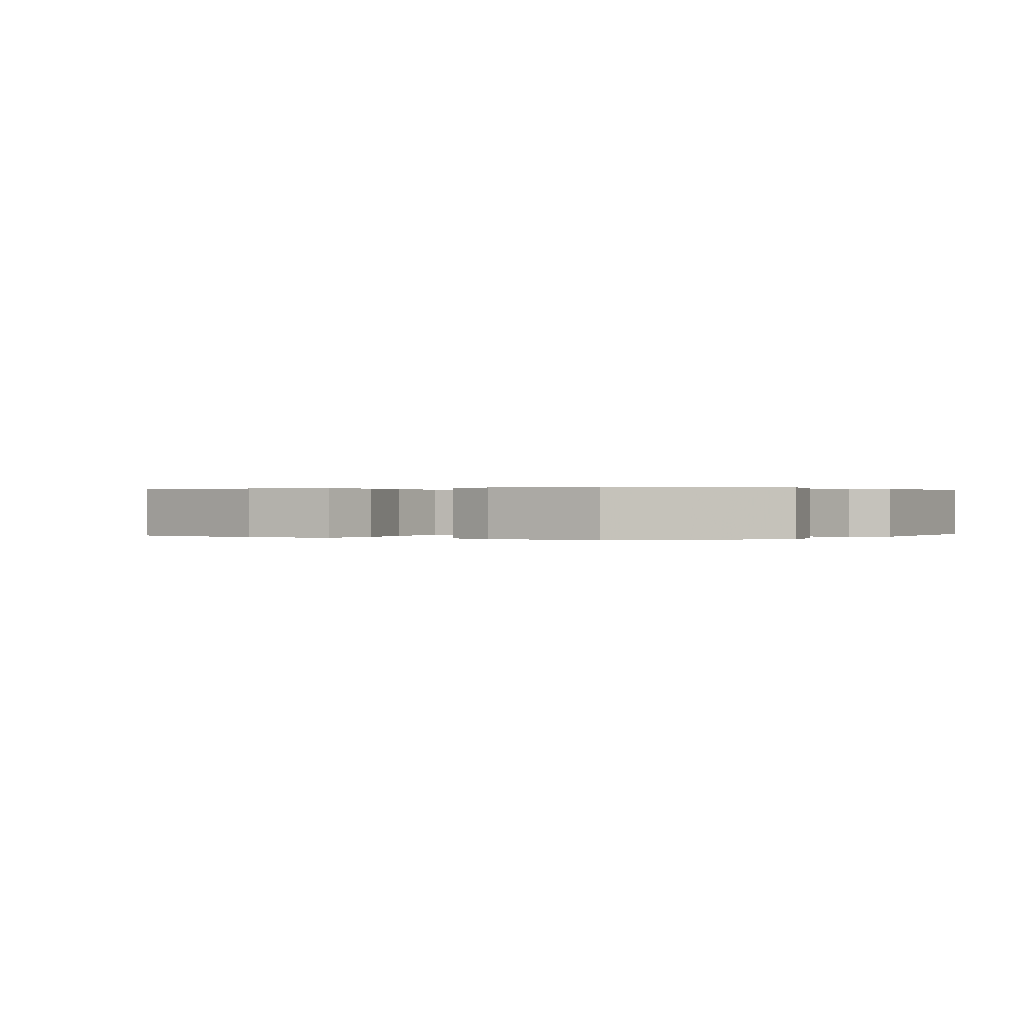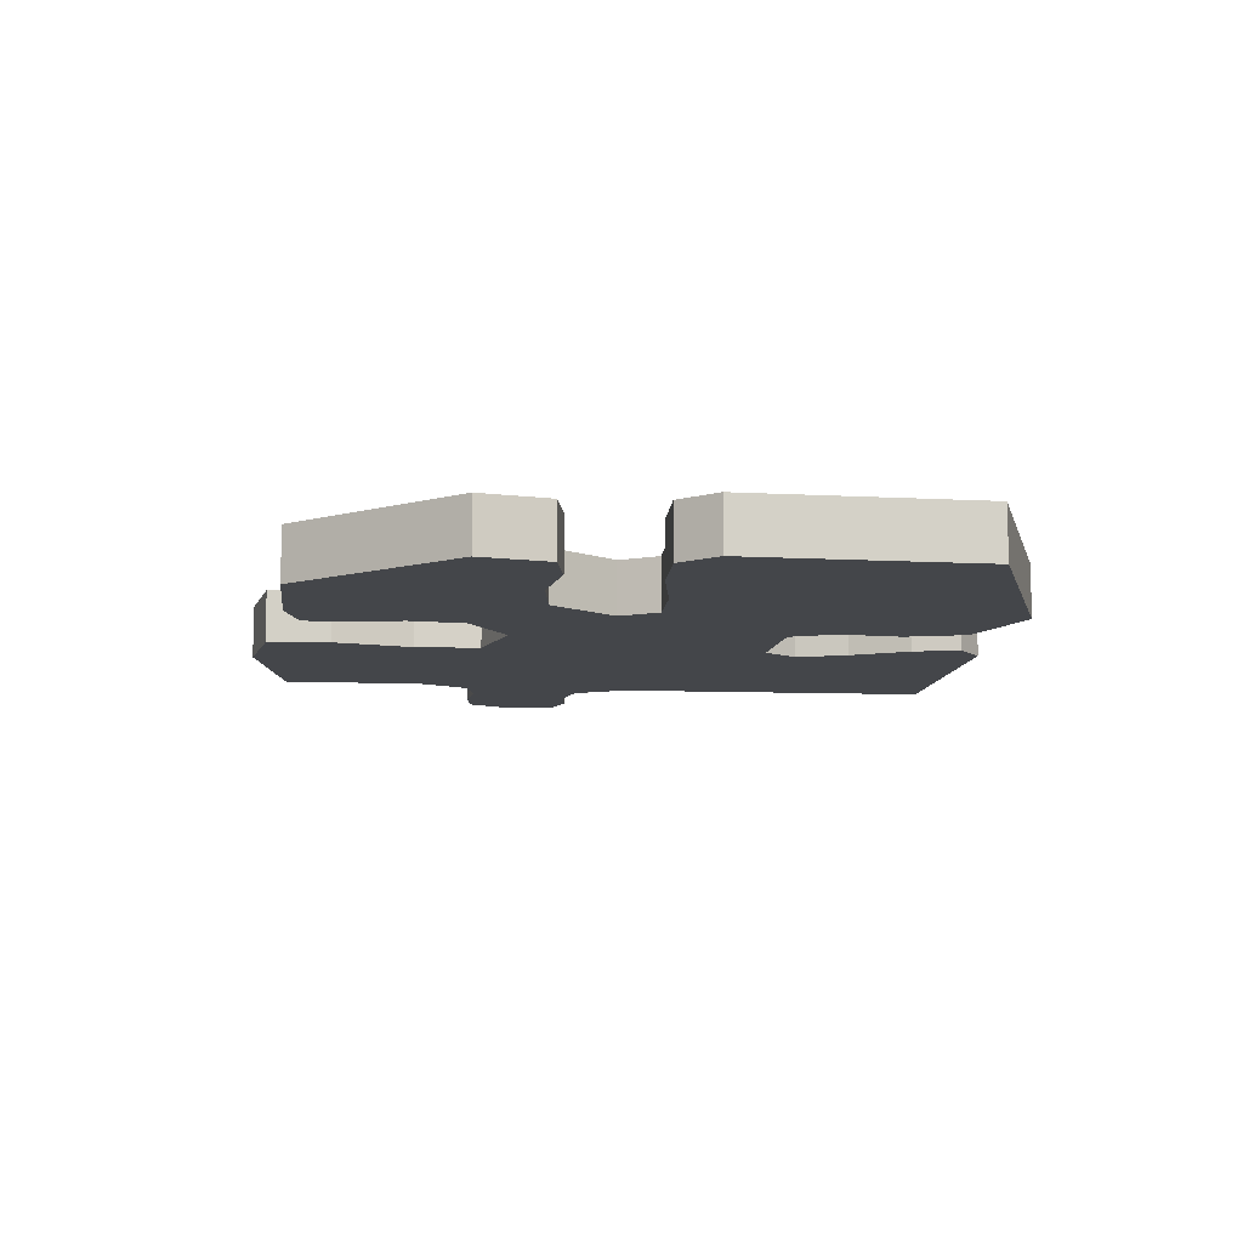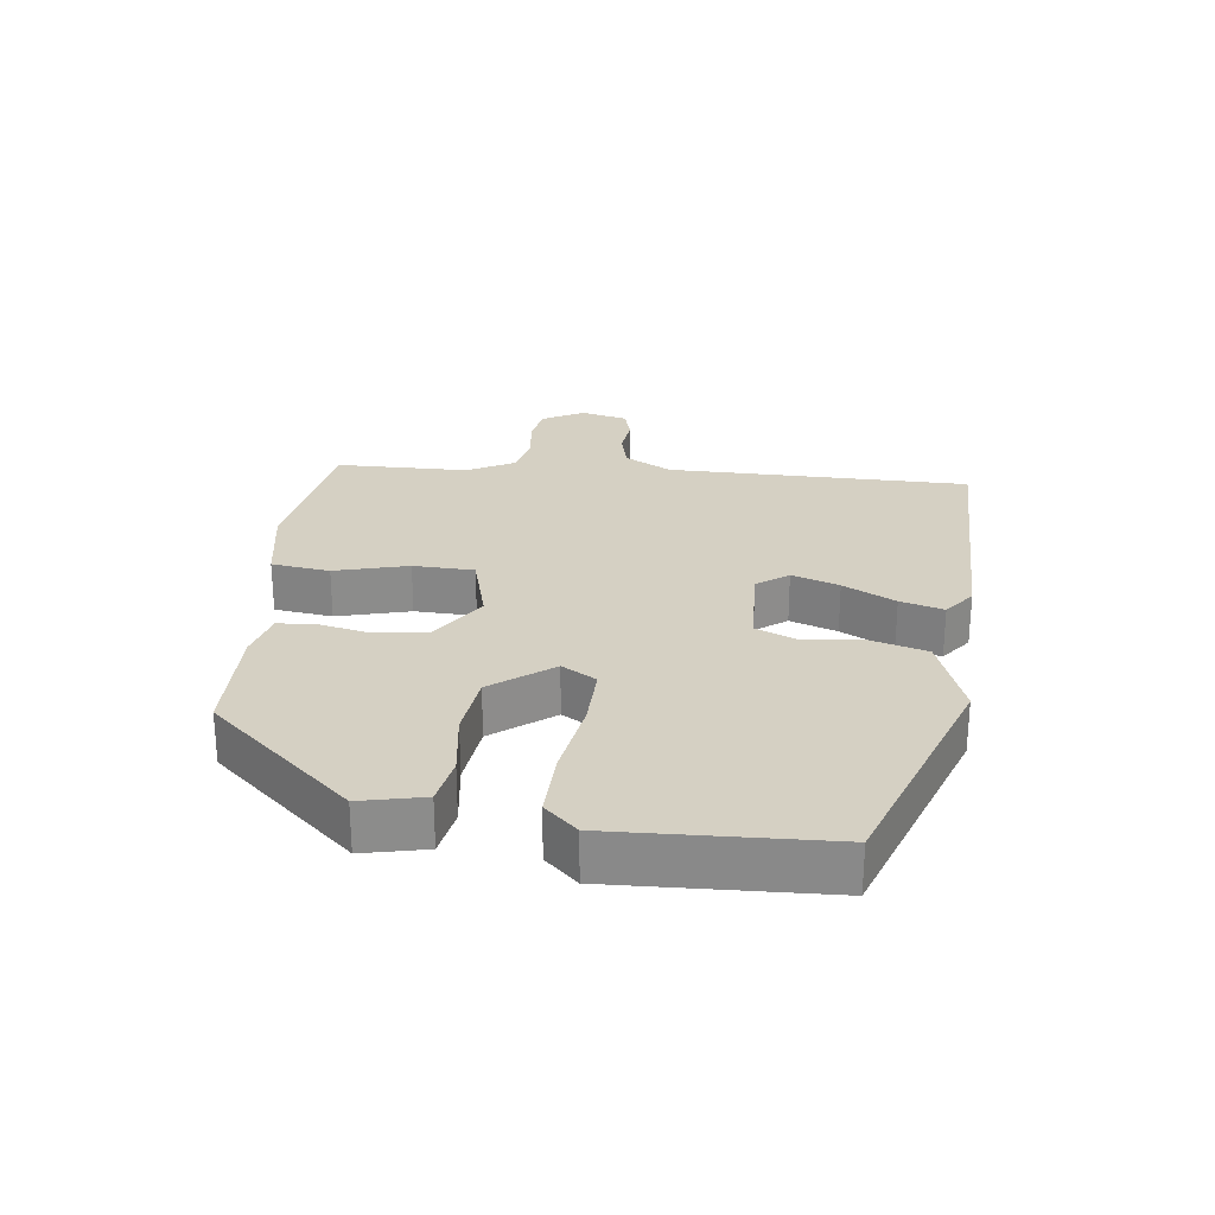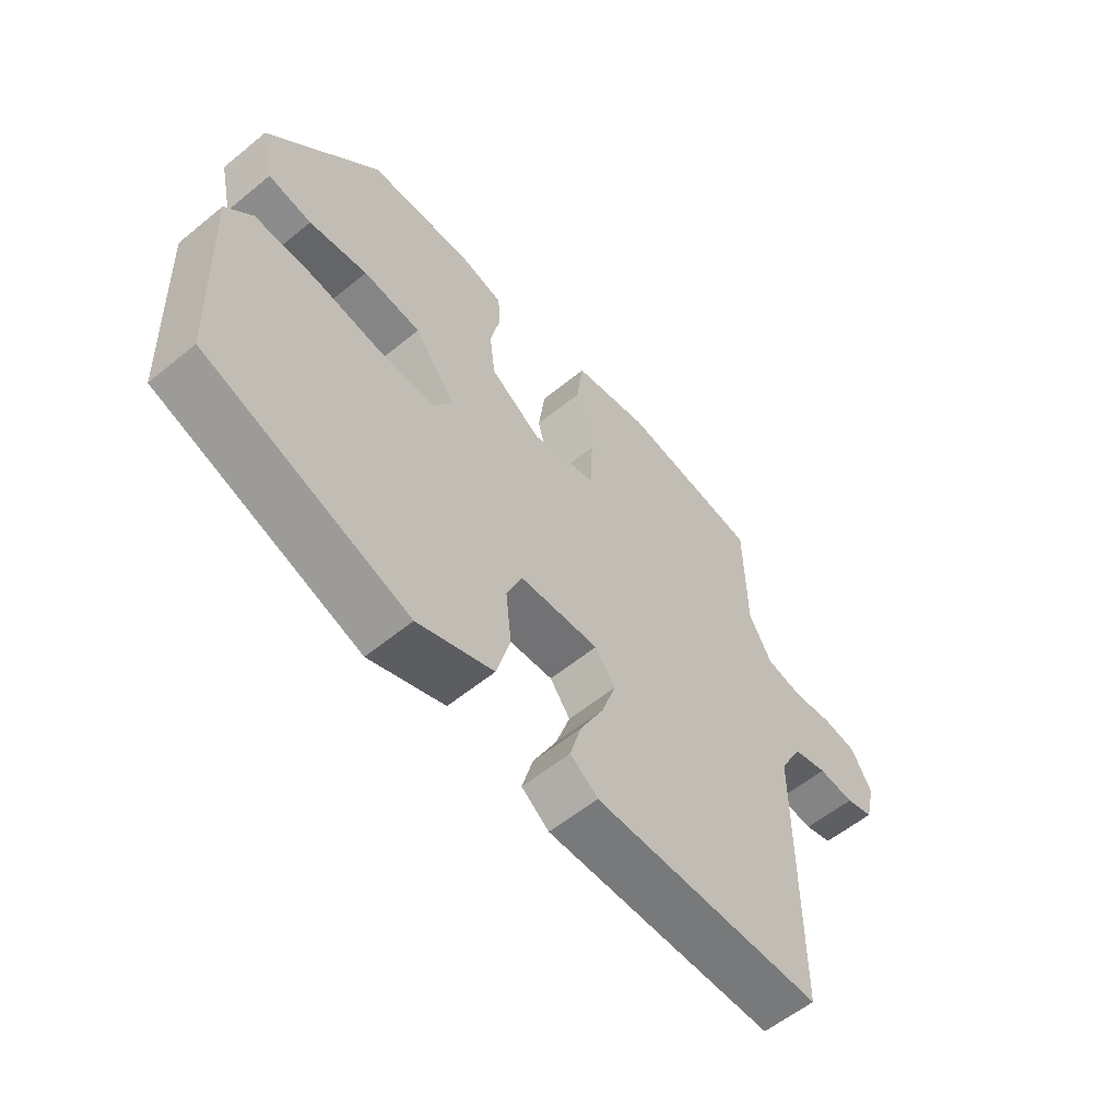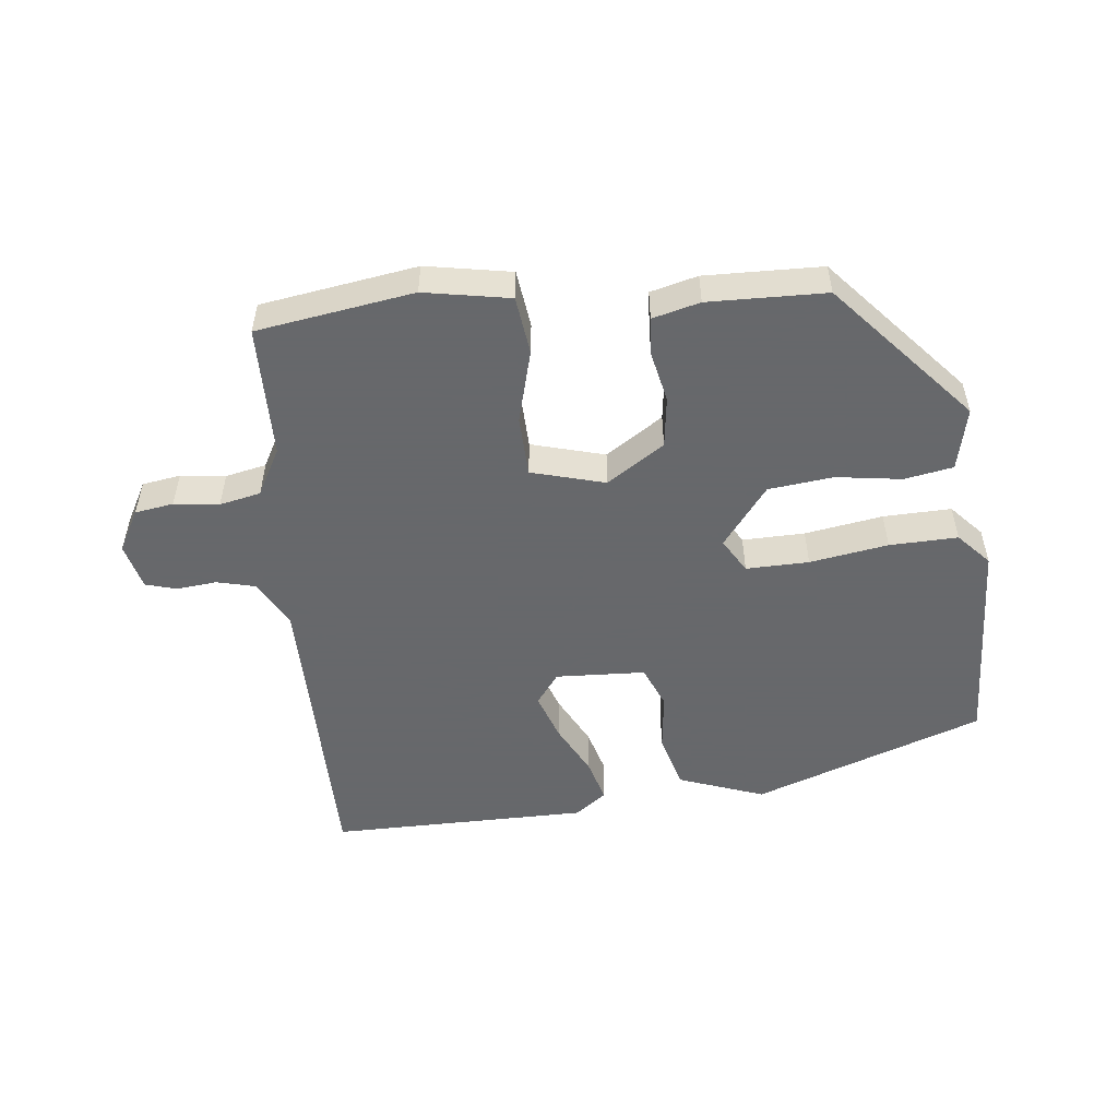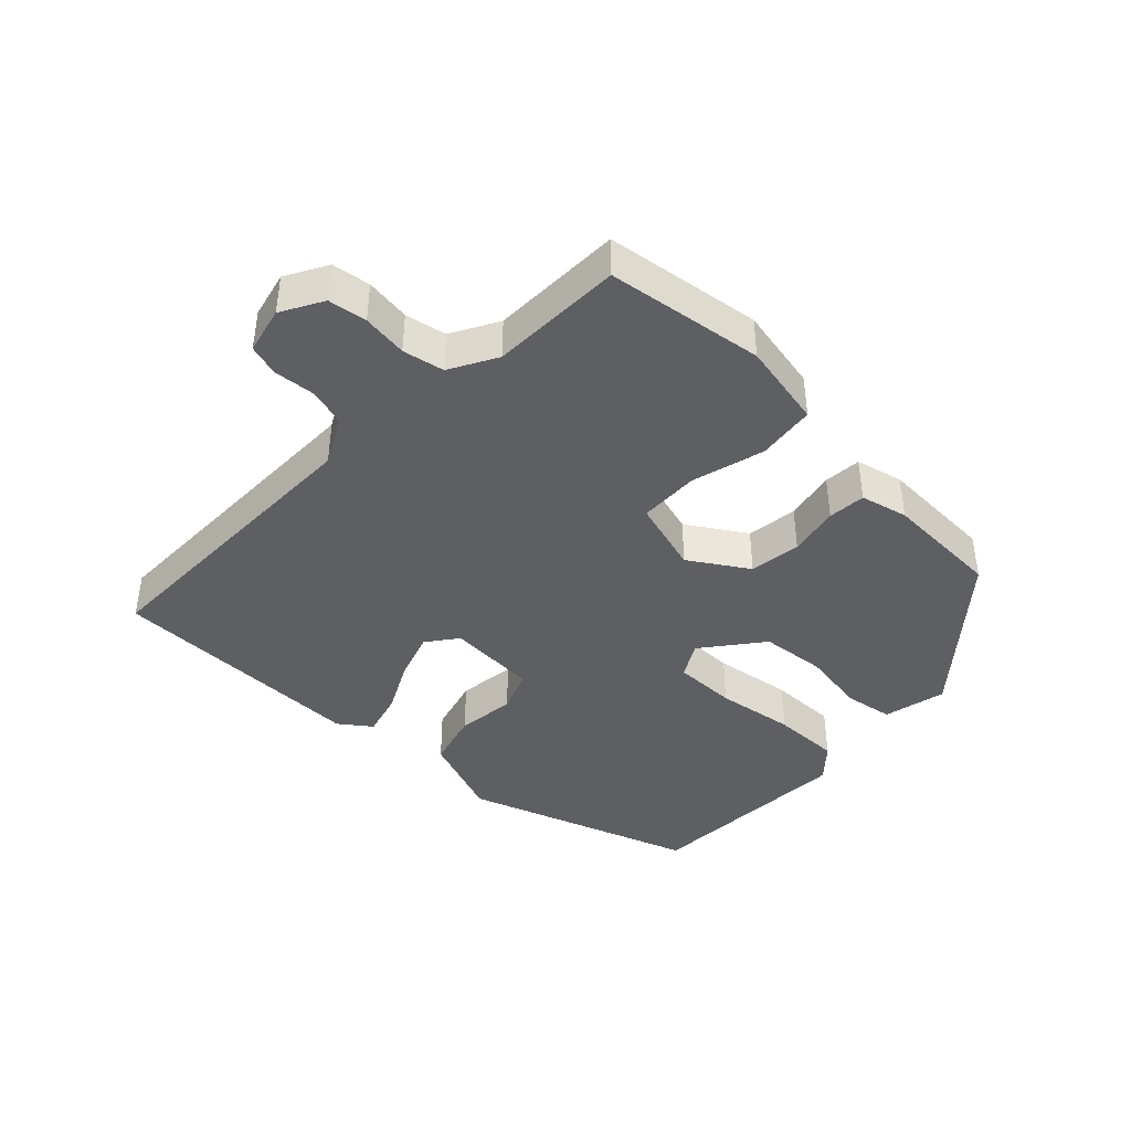
<metadata>
{"format":"obj","ext":"obj","renderer":"f3d","projection":"perspective","resolution":1024,"background":"white","views":[{"elev":0.2,"azim":32.5,"up":"+Y"},{"elev":-9.7,"azim":84.1,"up":"+Y"},{"elev":26.3,"azim":96.9,"up":"+Y"},{"elev":-57.5,"azim":130.4,"up":"+Z"},{"elev":-52.3,"azim":6.2,"up":"+Y"},{"elev":-41.8,"azim":-44.4,"up":"+Y"}]}
</metadata>
<code>
v 0.322 0.07 0.456
v 0.506 0.07 0.246
v 0.485 0.07 0.153
v 0.413 0.07 0.14
v 0.316 0.07 0.154
v 0.22 0.07 0.143
v 0.152 0.07 0.054
v 0.182 0.07 0.003
v 0.275 0.07 0.005
v 0.391 0.07 0.024
v 0.492 0.07 0.027
v 0.536 0.07 -0.021
v 0.523 0.07 -0.336
v 0.183 0.07 -0.458
v 0.056 0.07 -0.412
v 0.033 0.07 -0.33
v 0.043 0.07 -0.243
v 0.017 0.07 -0.181
v -0.116 0.07 -0.175
v -0.15 0.07 -0.221
v -0.126 0.07 -0.291
v -0.086 0.07 -0.368
v -0.068 0.07 -0.432
v -0.114 0.07 -0.467
v -0.498 0.07 -0.469
v -0.5 0.07 -0.022
v -0.538 0.07 0.048
v -0.595 0.07 0.062
v -0.655 0.07 0.056
v -0.701 0.07 0.069
v -0.718 0.07 0.138
v -0.684 0.07 0.2
v -0.627 0.07 0.209
v -0.56 0.07 0.201
v -0.499 0.07 0.214
v -0.461 0.07 0.284
v -0.458 0.07 0.48
v -0.226 0.07 0.516
v -0.099 0.07 0.493
v -0.088 0.07 0.407
v -0.117 0.07 0.299
v -0.114 0.07 0.209
v -0.005 0.07 0.179
v 0.08 0.07 0.235
v 0.09 0.07 0.311
v 0.074 0.07 0.386
v 0.078 0.07 0.442
v 0.148 0.07 0.46
v 0.322 0 0.456
v 0.506 0 0.246
v 0.485 0 0.153
v 0.413 0 0.14
v 0.316 0 0.154
v 0.22 0 0.143
v 0.152 0 0.054
v 0.182 0 0.003
v 0.275 0 0.005
v 0.391 0 0.024
v 0.492 0 0.027
v 0.536 0 -0.021
v 0.523 0 -0.336
v 0.183 0 -0.458
v 0.056 0 -0.412
v 0.033 0 -0.33
v 0.043 0 -0.243
v 0.017 0 -0.181
v -0.116 0 -0.175
v -0.15 0 -0.221
v -0.126 0 -0.291
v -0.086 0 -0.368
v -0.068 0 -0.432
v -0.114 0 -0.467
v -0.498 0 -0.469
v -0.5 0 -0.022
v -0.538 0 0.048
v -0.595 0 0.062
v -0.655 0 0.056
v -0.701 0 0.069
v -0.718 0 0.138
v -0.684 0 0.2
v -0.627 0 0.209
v -0.56 0 0.201
v -0.499 0 0.214
v -0.461 0 0.284
v -0.458 0 0.48
v -0.226 0 0.516
v -0.099 0 0.493
v -0.088 0 0.407
v -0.117 0 0.299
v -0.114 0 0.209
v -0.005 0 0.179
v 0.08 0 0.235
v 0.09 0 0.311
v 0.074 0 0.386
v 0.078 0 0.442
v 0.148 0 0.46
f 45 46 47 48
f 44 45 48 1
f 38 39 40 41
f 36 37 38 41
f 35 36 41 42
f 34 35 42 43
f 32 33 34
f 31 32 34 43
f 28 29 30 31
f 27 28 31 43
f 23 24 25 26
f 21 22 23 26
f 20 21 26 27
f 19 20 27 43
f 14 15 16 17
f 14 17 18
f 13 14 18
f 12 13 18
f 9 10 11 12
f 8 9 12 18
f 7 8 18 19
f 2 3 4 5
f 44 1 2 5
f 44 5 6
f 19 43 44
f 6 7 19 44
f 96 95 94 93
f 49 96 93 92
f 89 88 87 86
f 89 86 85 84
f 90 89 84 83
f 91 90 83 82
f 82 81 80
f 91 82 80 79
f 79 78 77 76
f 91 79 76 75
f 74 73 72 71
f 74 71 70 69
f 75 74 69 68
f 91 75 68 67
f 65 64 63 62
f 66 65 62
f 66 62 61
f 66 61 60
f 60 59 58 57
f 66 60 57 56
f 67 66 56 55
f 53 52 51 50
f 53 50 49 92
f 54 53 92
f 92 91 67
f 92 67 55 54
f 1 49 50 2
f 2 50 51 3
f 3 51 52 4
f 4 52 53 5
f 5 53 54 6
f 6 54 55 7
f 7 55 56 8
f 8 56 57 9
f 9 57 58 10
f 10 58 59 11
f 11 59 60 12
f 12 60 61 13
f 13 61 62 14
f 14 62 63 15
f 15 63 64 16
f 16 64 65 17
f 17 65 66 18
f 18 66 67 19
f 19 67 68 20
f 20 68 69 21
f 21 69 70 22
f 22 70 71 23
f 23 71 72 24
f 24 72 73 25
f 25 73 74 26
f 26 74 75 27
f 27 75 76 28
f 28 76 77 29
f 29 77 78 30
f 30 78 79 31
f 31 79 80 32
f 32 80 81 33
f 33 81 82 34
f 34 82 83 35
f 35 83 84 36
f 36 84 85 37
f 37 85 86 38
f 38 86 87 39
f 39 87 88 40
f 40 88 89 41
f 41 89 90 42
f 42 90 91 43
f 43 91 92 44
f 44 92 93 45
f 45 93 94 46
f 46 94 95 47
f 47 95 96 48
f 48 96 49 1

</code>
